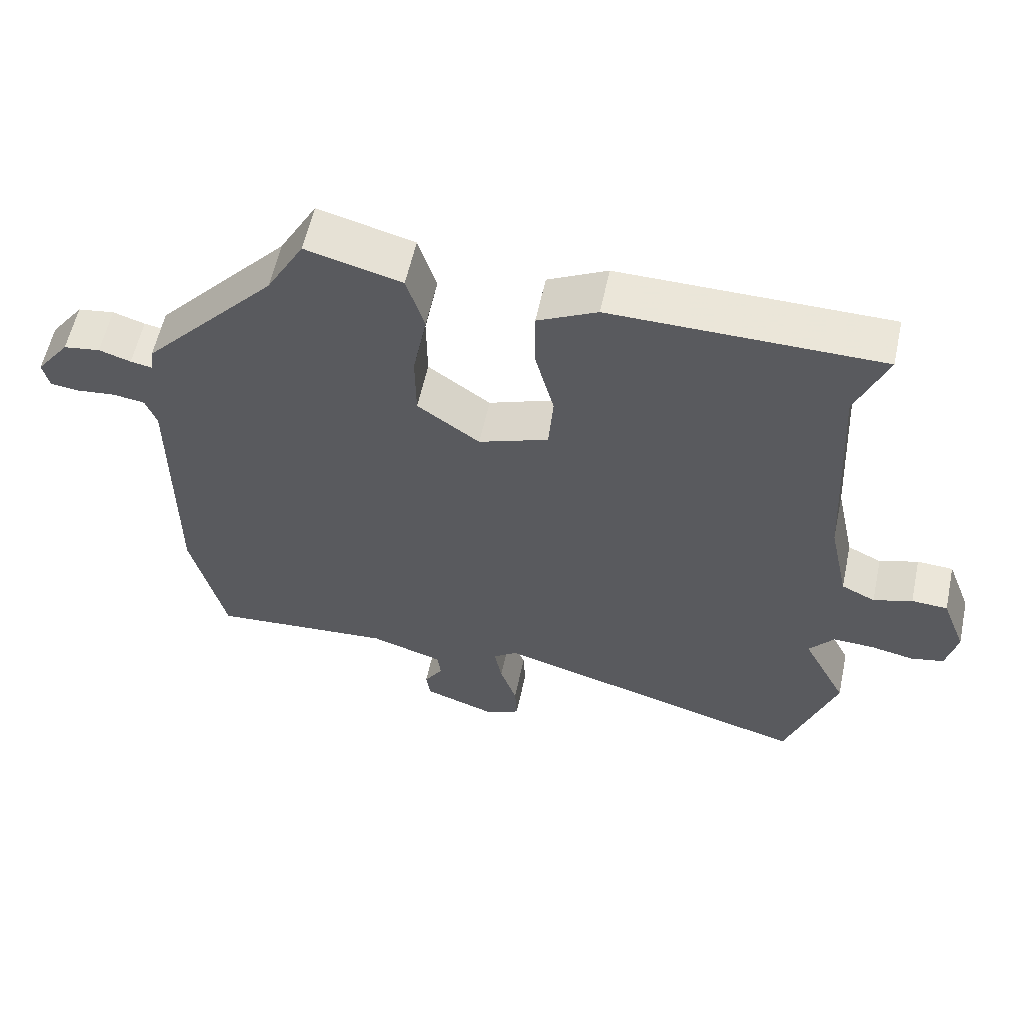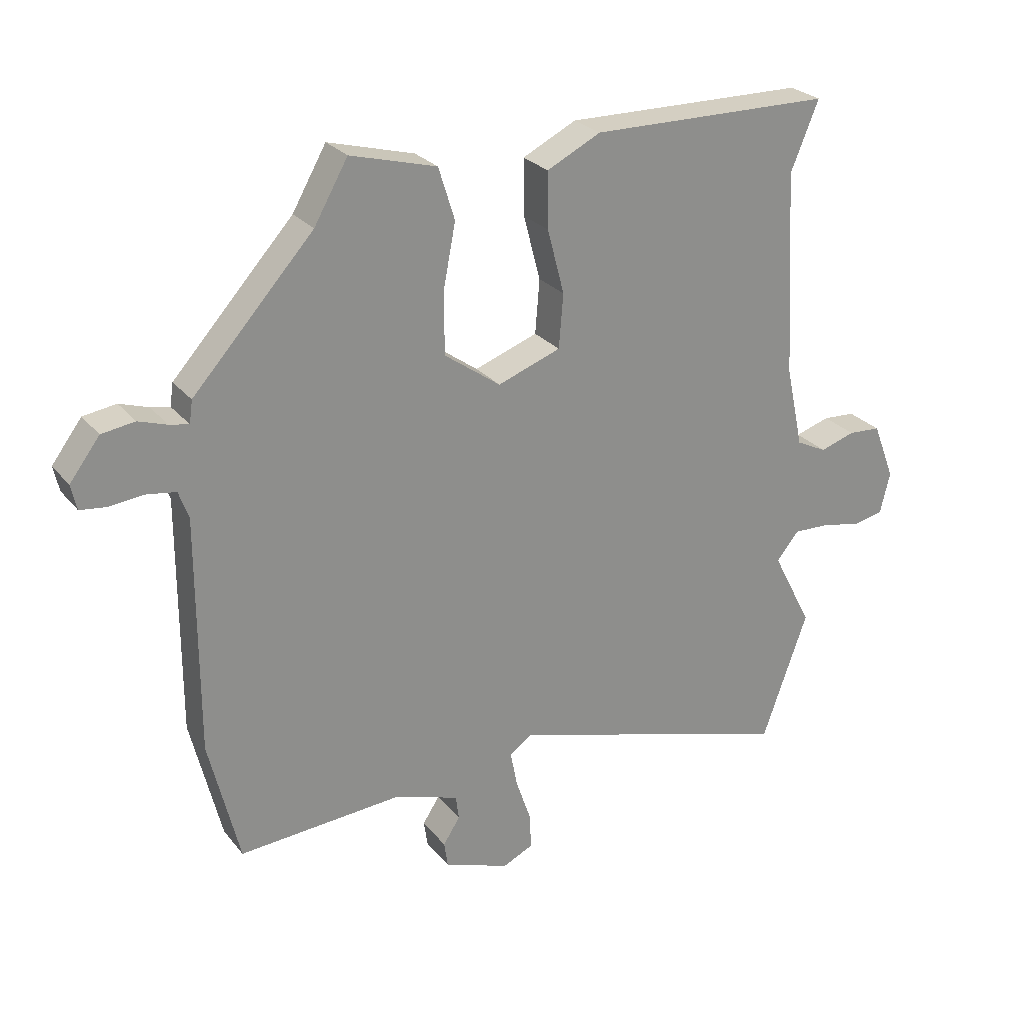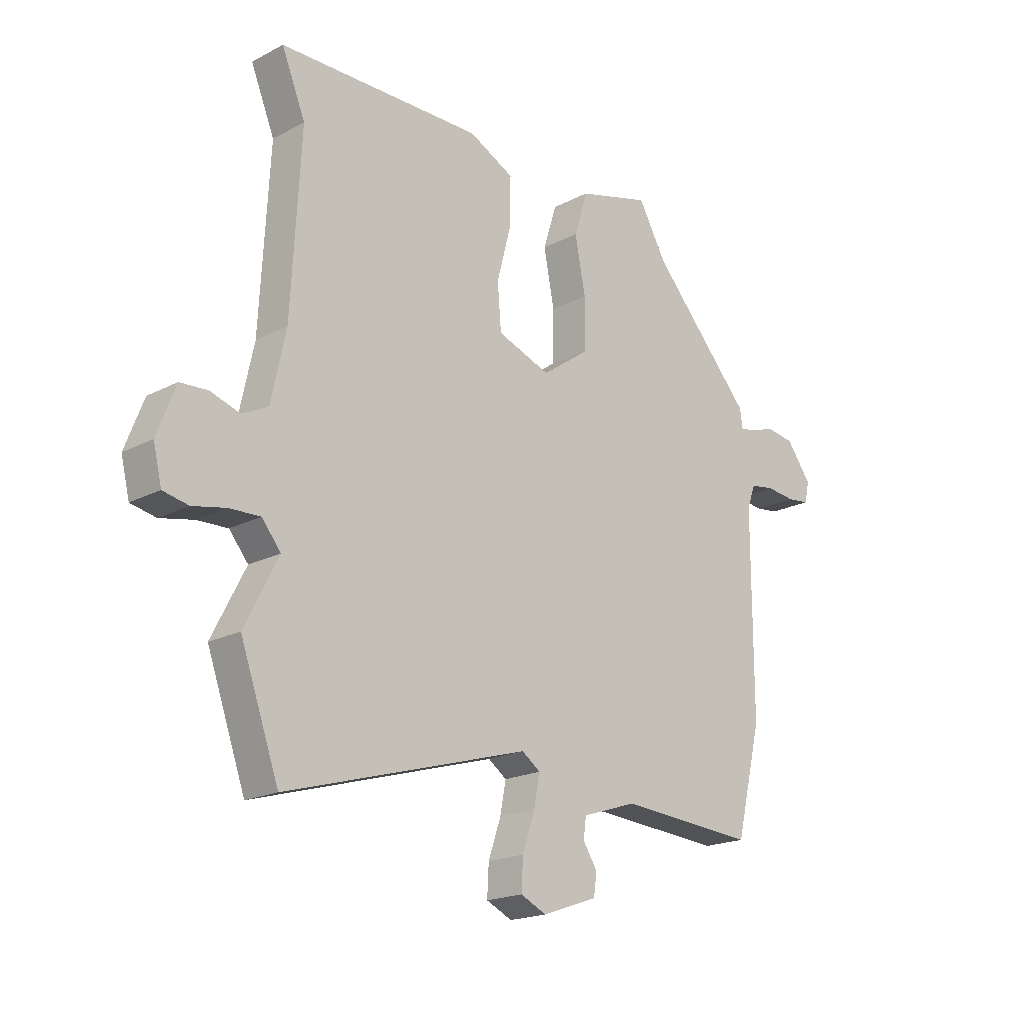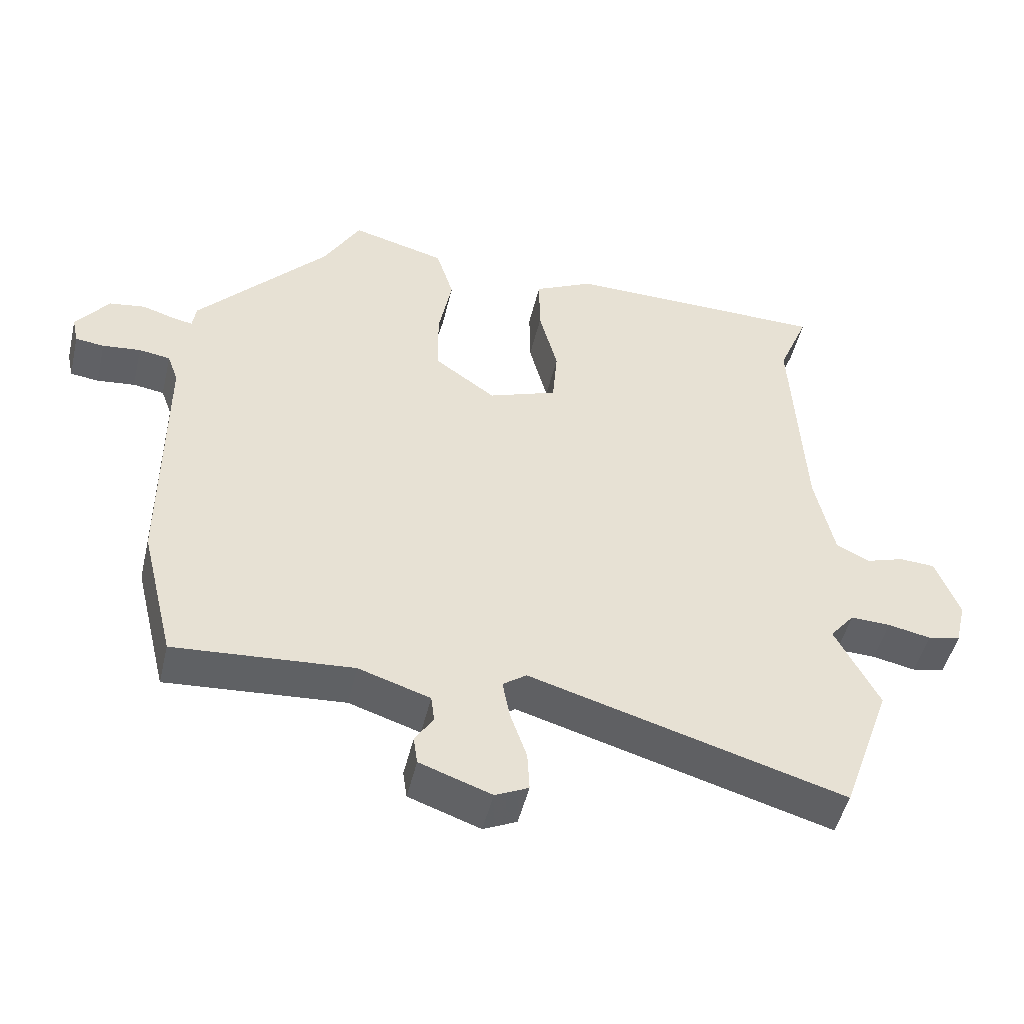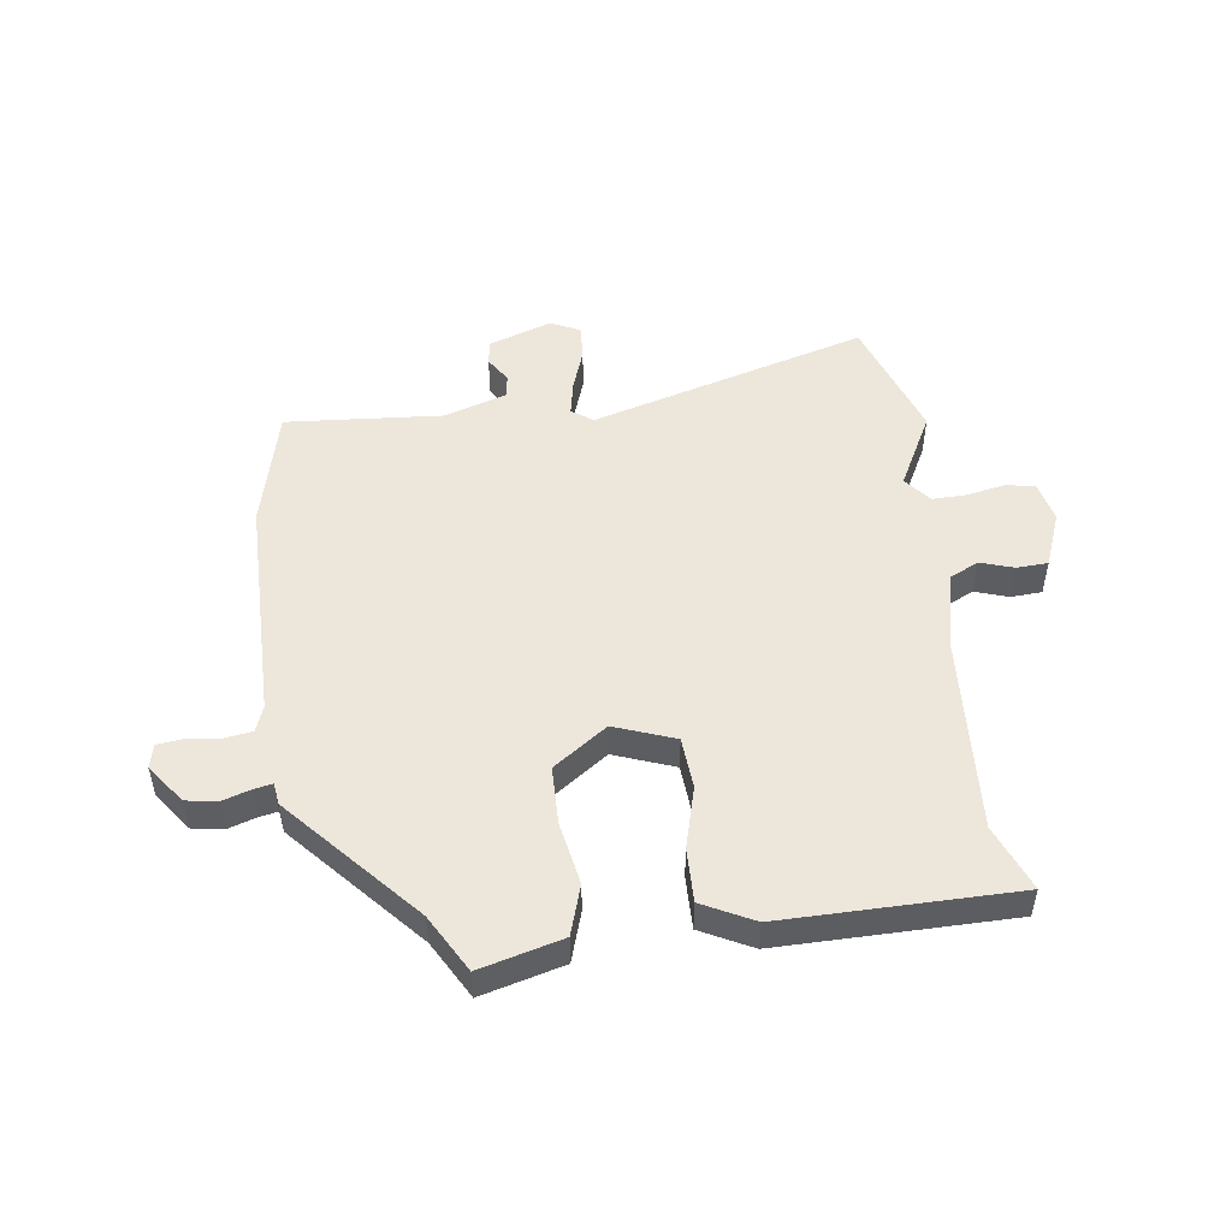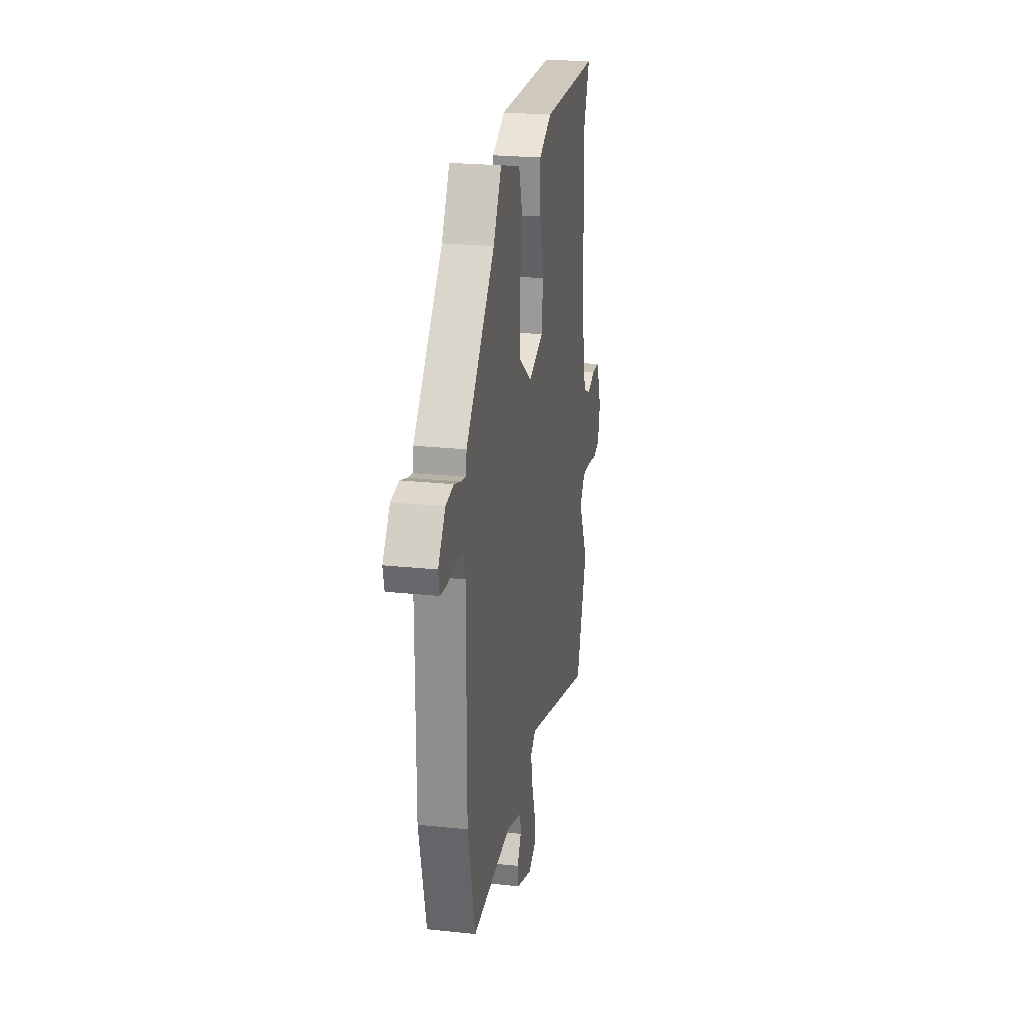
<metadata>
{"format":"obj","ext":"obj","renderer":"f3d","projection":"perspective","resolution":1024,"background":"white","views":[{"elev":58.0,"azim":12.1,"up":"+Z"},{"elev":25.7,"azim":-29.5,"up":"+Z"},{"elev":-19.2,"azim":134.5,"up":"+Z"},{"elev":-48.8,"azim":-13.3,"up":"+Z"},{"elev":50.7,"azim":-7.3,"up":"+Y"},{"elev":23.1,"azim":-79.8,"up":"+Z"}]}
</metadata>
<code>
v 0.505 0.07 0.512
v 0.46 0.07 0.402
v 0.478 0.07 0.073
v 0.506 0.07 -0.057
v 0.555 0.07 -0.081
v 0.611 0.07 -0.063
v 0.663 0.07 -0.066
v 0.698 0.07 -0.157
v 0.682 0.07 -0.224
v 0.634 0.07 -0.234
v 0.571 0.07 -0.221
v 0.512 0.07 -0.219
v 0.476 0.07 -0.263
v 0.54 0.07 -0.387
v 0.467 0.07 -0.592
v 0.005 0.07 -0.458
v -0.03 0.07 -0.483
v -0.019 0.07 -0.541
v 0.005 0.07 -0.611
v 0.008 0.07 -0.669
v -0.041 0.07 -0.692
v -0.146 0.07 -0.655
v -0.152 0.07 -0.614
v -0.125 0.07 -0.572
v -0.13 0.07 -0.533
v -0.235 0.07 -0.499
v -0.496 0.07 -0.518
v -0.545 0.07 -0.318
v -0.545 0.07 0.058
v -0.561 0.07 0.102
v -0.607 0.07 0.109
v -0.663 0.07 0.103
v -0.705 0.07 0.108
v -0.714 0.07 0.148
v -0.666 0.07 0.212
v -0.613 0.07 0.22
v -0.567 0.07 0.205
v -0.536 0.07 0.199
v -0.531 0.07 0.235
v -0.338 0.07 0.448
v -0.284 0.07 0.543
v -0.146 0.07 0.506
v -0.12 0.07 0.423
v -0.14 0.07 0.319
v -0.139 0.07 0.222
v -0.049 0.07 0.158
v 0.052 0.07 0.195
v 0.059 0.07 0.281
v 0.032 0.07 0.384
v 0.031 0.07 0.473
v 0.117 0.07 0.516
v 0.505 0 0.512
v 0.46 0 0.402
v 0.478 0 0.073
v 0.506 0 -0.057
v 0.555 0 -0.081
v 0.611 0 -0.063
v 0.663 0 -0.066
v 0.698 0 -0.157
v 0.682 0 -0.224
v 0.634 0 -0.234
v 0.571 0 -0.221
v 0.512 0 -0.219
v 0.476 0 -0.263
v 0.54 0 -0.387
v 0.467 0 -0.592
v 0.005 0 -0.458
v -0.03 0 -0.483
v -0.019 0 -0.541
v 0.005 0 -0.611
v 0.008 0 -0.669
v -0.041 0 -0.692
v -0.146 0 -0.655
v -0.152 0 -0.614
v -0.125 0 -0.572
v -0.13 0 -0.533
v -0.235 0 -0.499
v -0.496 0 -0.518
v -0.545 0 -0.318
v -0.545 0 0.058
v -0.561 0 0.102
v -0.607 0 0.109
v -0.663 0 0.103
v -0.705 0 0.108
v -0.714 0 0.148
v -0.666 0 0.212
v -0.613 0 0.22
v -0.567 0 0.205
v -0.536 0 0.199
v -0.531 0 0.235
v -0.338 0 0.448
v -0.284 0 0.543
v -0.146 0 0.506
v -0.12 0 0.423
v -0.14 0 0.319
v -0.139 0 0.222
v -0.049 0 0.158
v 0.052 0 0.195
v 0.059 0 0.281
v 0.032 0 0.384
v 0.031 0 0.473
v 0.117 0 0.516
f 48 49 50 51
f 47 48 51 1
f 41 42 43 44
f 40 41 44 45
f 38 39 40 45
f 34 35 36 37
f 34 37 38
f 31 32 33 34
f 30 31 34 38
f 29 30 38 45
f 26 27 28 29
f 25 26 29 45
f 21 22 23 24
f 18 19 20 21
f 17 18 21 24
f 13 14 15 16
f 12 13 16
f 8 9 10 11
f 8 11 12
f 5 6 7 8
f 4 5 8 12
f 3 4 12 16
f 47 1 2
f 47 2 3 16
f 24 25 45 46
f 17 24 46 47
f 16 17 47
f 102 101 100 99
f 52 102 99 98
f 95 94 93 92
f 96 95 92 91
f 96 91 90 89
f 88 87 86 85
f 89 88 85
f 85 84 83 82
f 89 85 82 81
f 96 89 81 80
f 80 79 78 77
f 96 80 77 76
f 75 74 73 72
f 72 71 70 69
f 75 72 69 68
f 67 66 65 64
f 67 64 63
f 62 61 60 59
f 63 62 59
f 59 58 57 56
f 63 59 56 55
f 67 63 55 54
f 53 52 98
f 67 54 53 98
f 97 96 76 75
f 98 97 75 68
f 98 68 67
f 1 52 53 2
f 2 53 54 3
f 3 54 55 4
f 4 55 56 5
f 5 56 57 6
f 6 57 58 7
f 7 58 59 8
f 8 59 60 9
f 9 60 61 10
f 10 61 62 11
f 11 62 63 12
f 12 63 64 13
f 13 64 65 14
f 14 65 66 15
f 15 66 67 16
f 16 67 68 17
f 17 68 69 18
f 18 69 70 19
f 19 70 71 20
f 20 71 72 21
f 21 72 73 22
f 22 73 74 23
f 23 74 75 24
f 24 75 76 25
f 25 76 77 26
f 26 77 78 27
f 27 78 79 28
f 28 79 80 29
f 29 80 81 30
f 30 81 82 31
f 31 82 83 32
f 32 83 84 33
f 33 84 85 34
f 34 85 86 35
f 35 86 87 36
f 36 87 88 37
f 37 88 89 38
f 38 89 90 39
f 39 90 91 40
f 40 91 92 41
f 41 92 93 42
f 42 93 94 43
f 43 94 95 44
f 44 95 96 45
f 45 96 97 46
f 46 97 98 47
f 47 98 99 48
f 48 99 100 49
f 49 100 101 50
f 50 101 102 51
f 51 102 52 1

</code>
